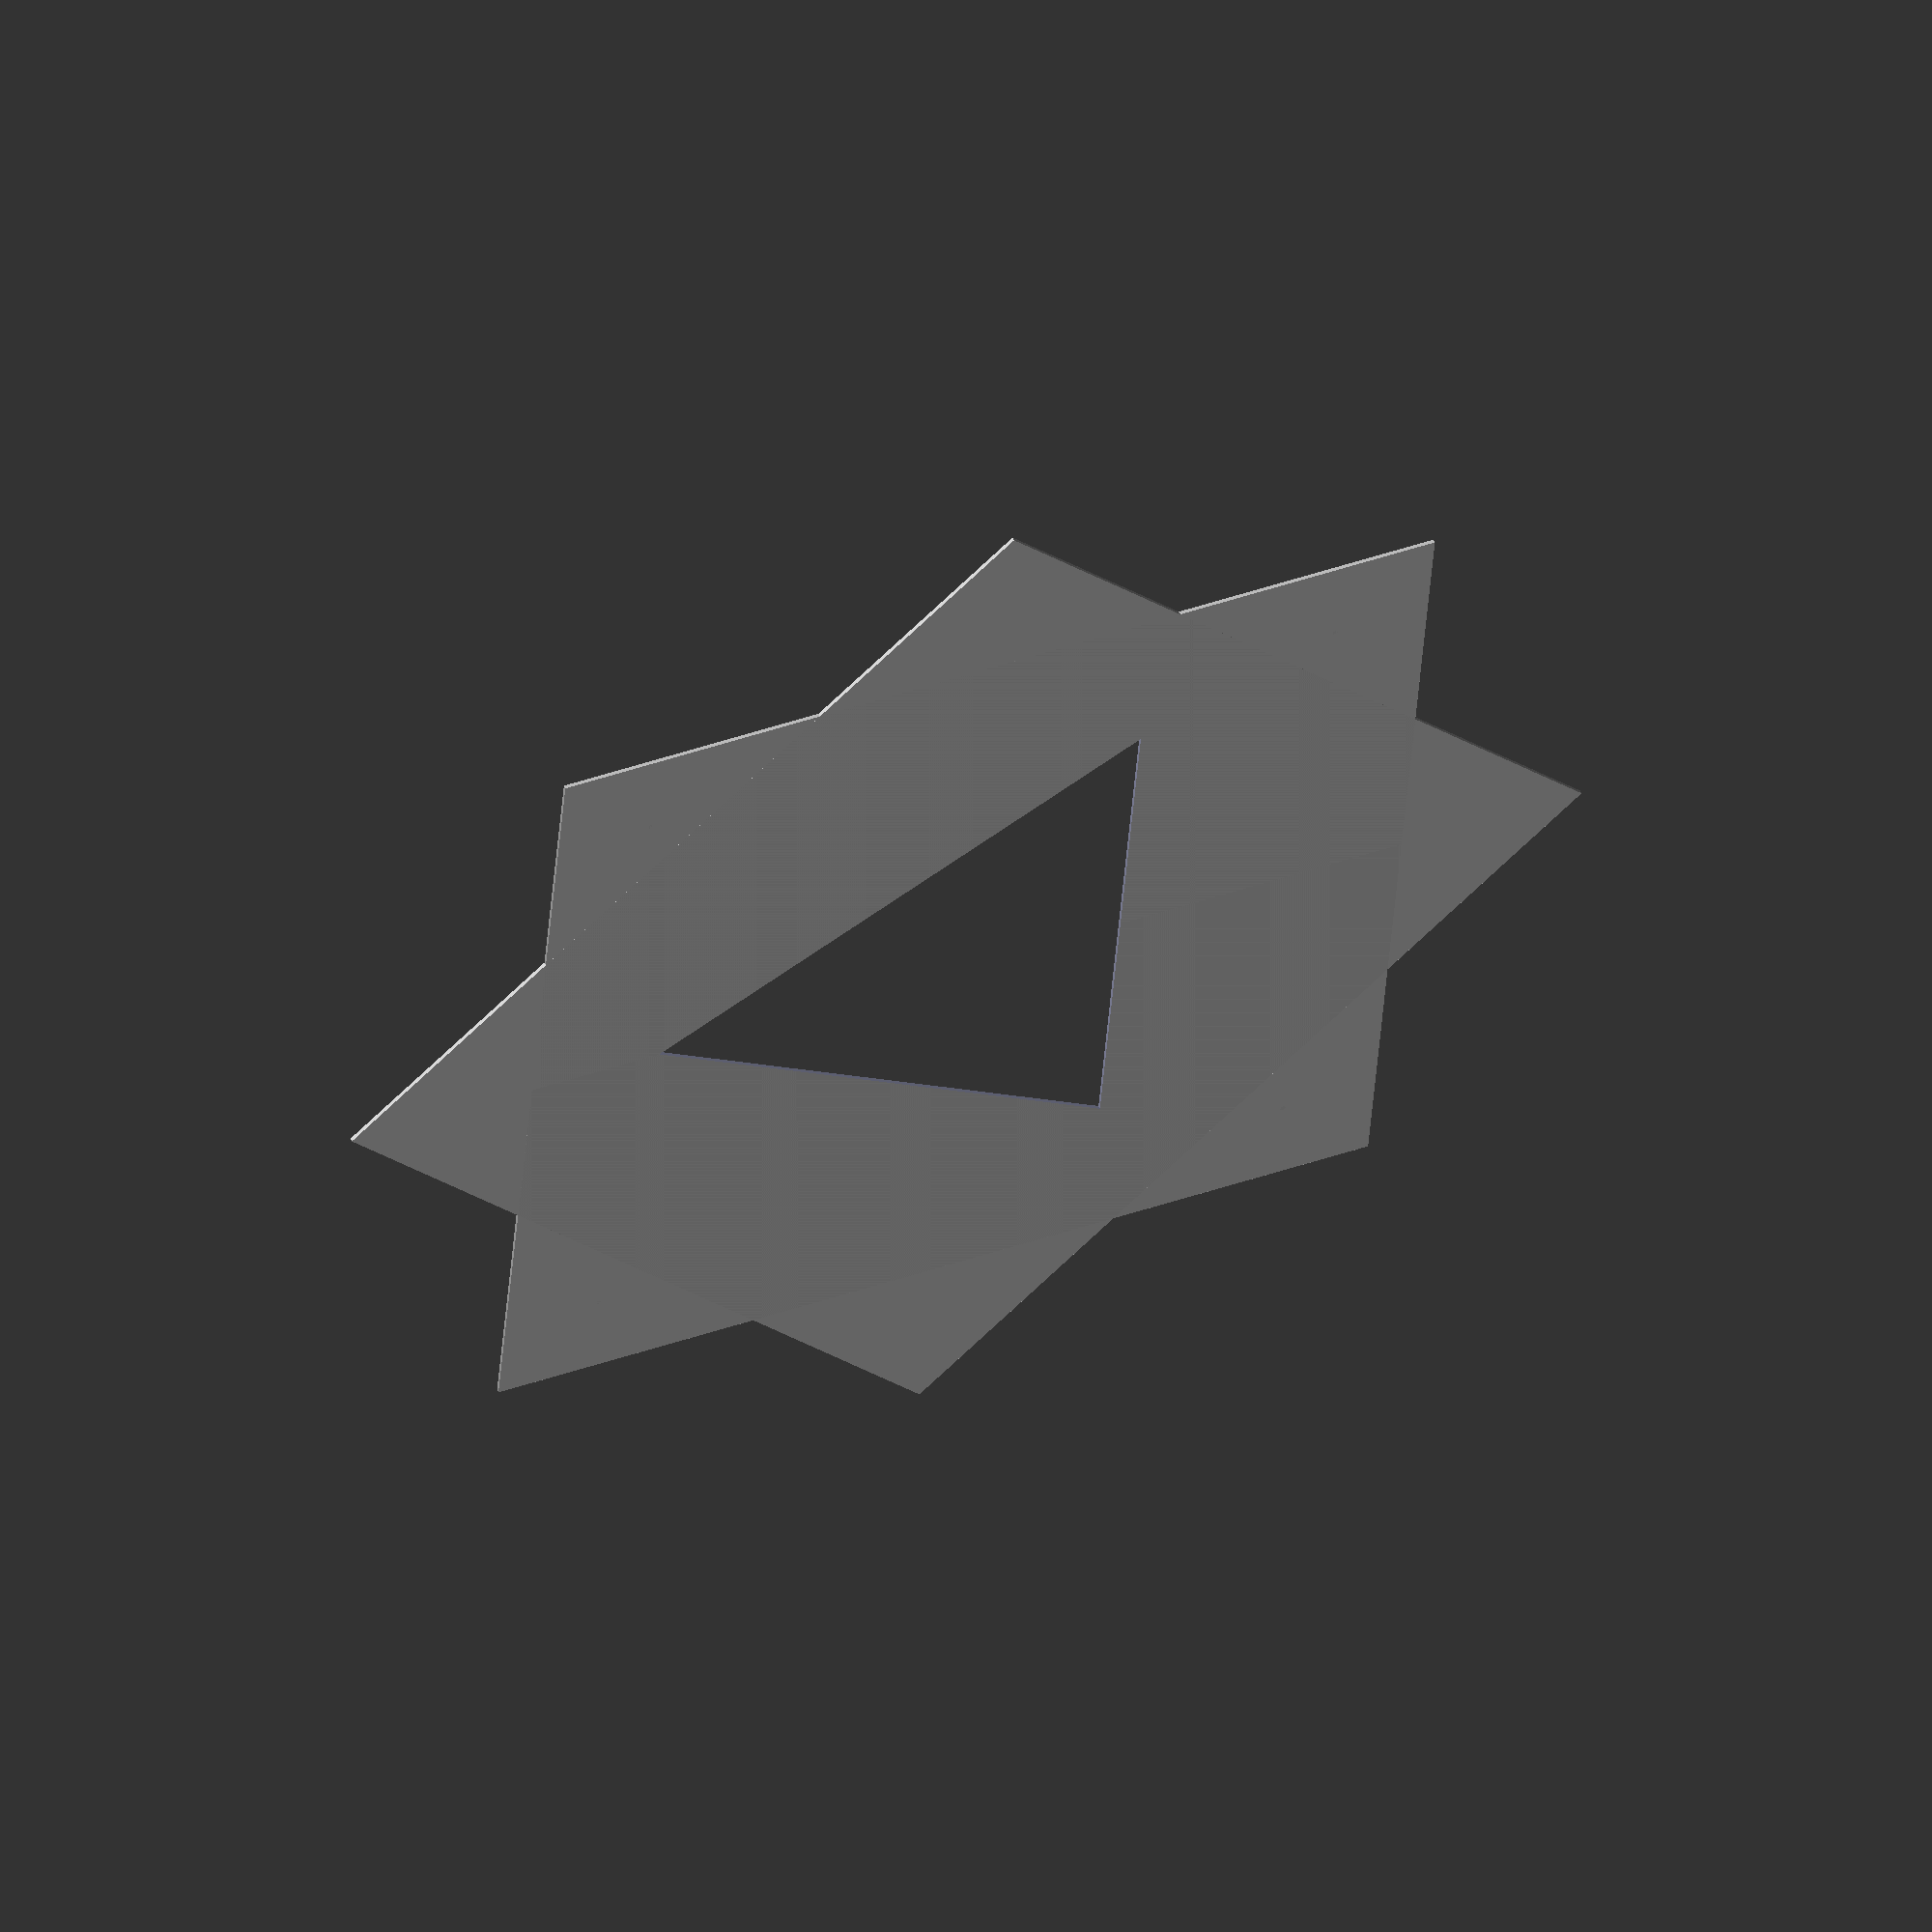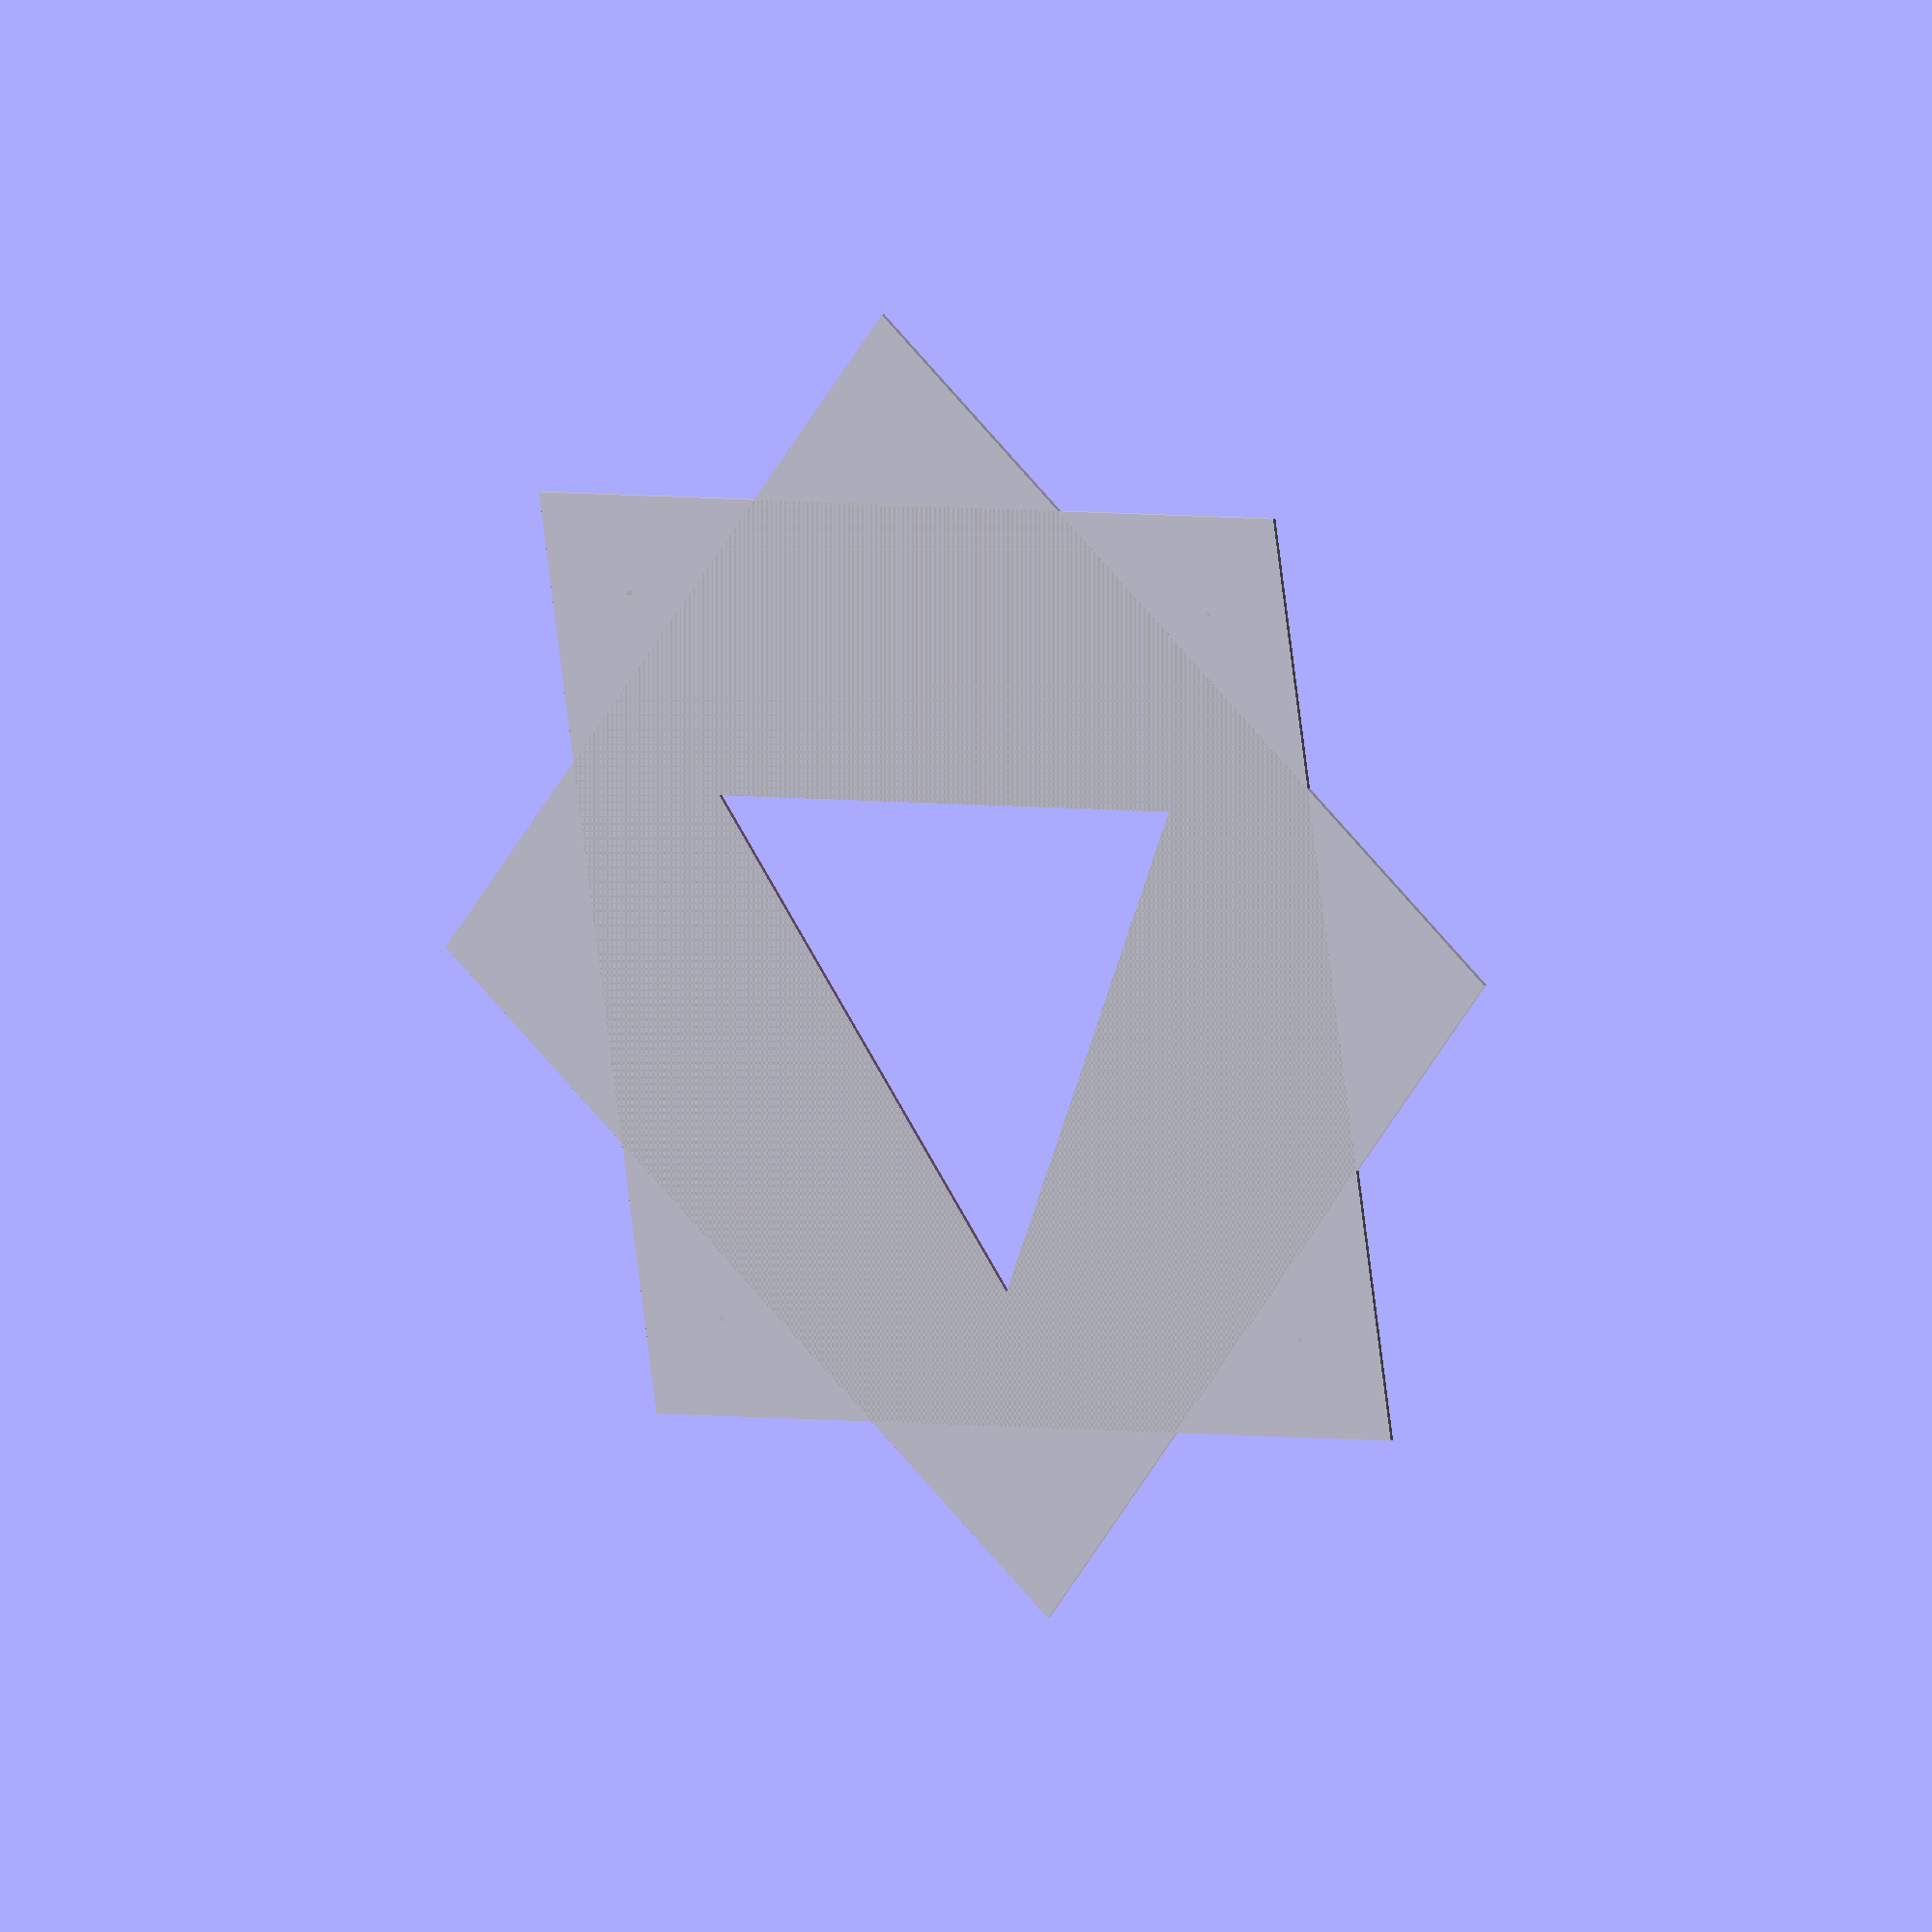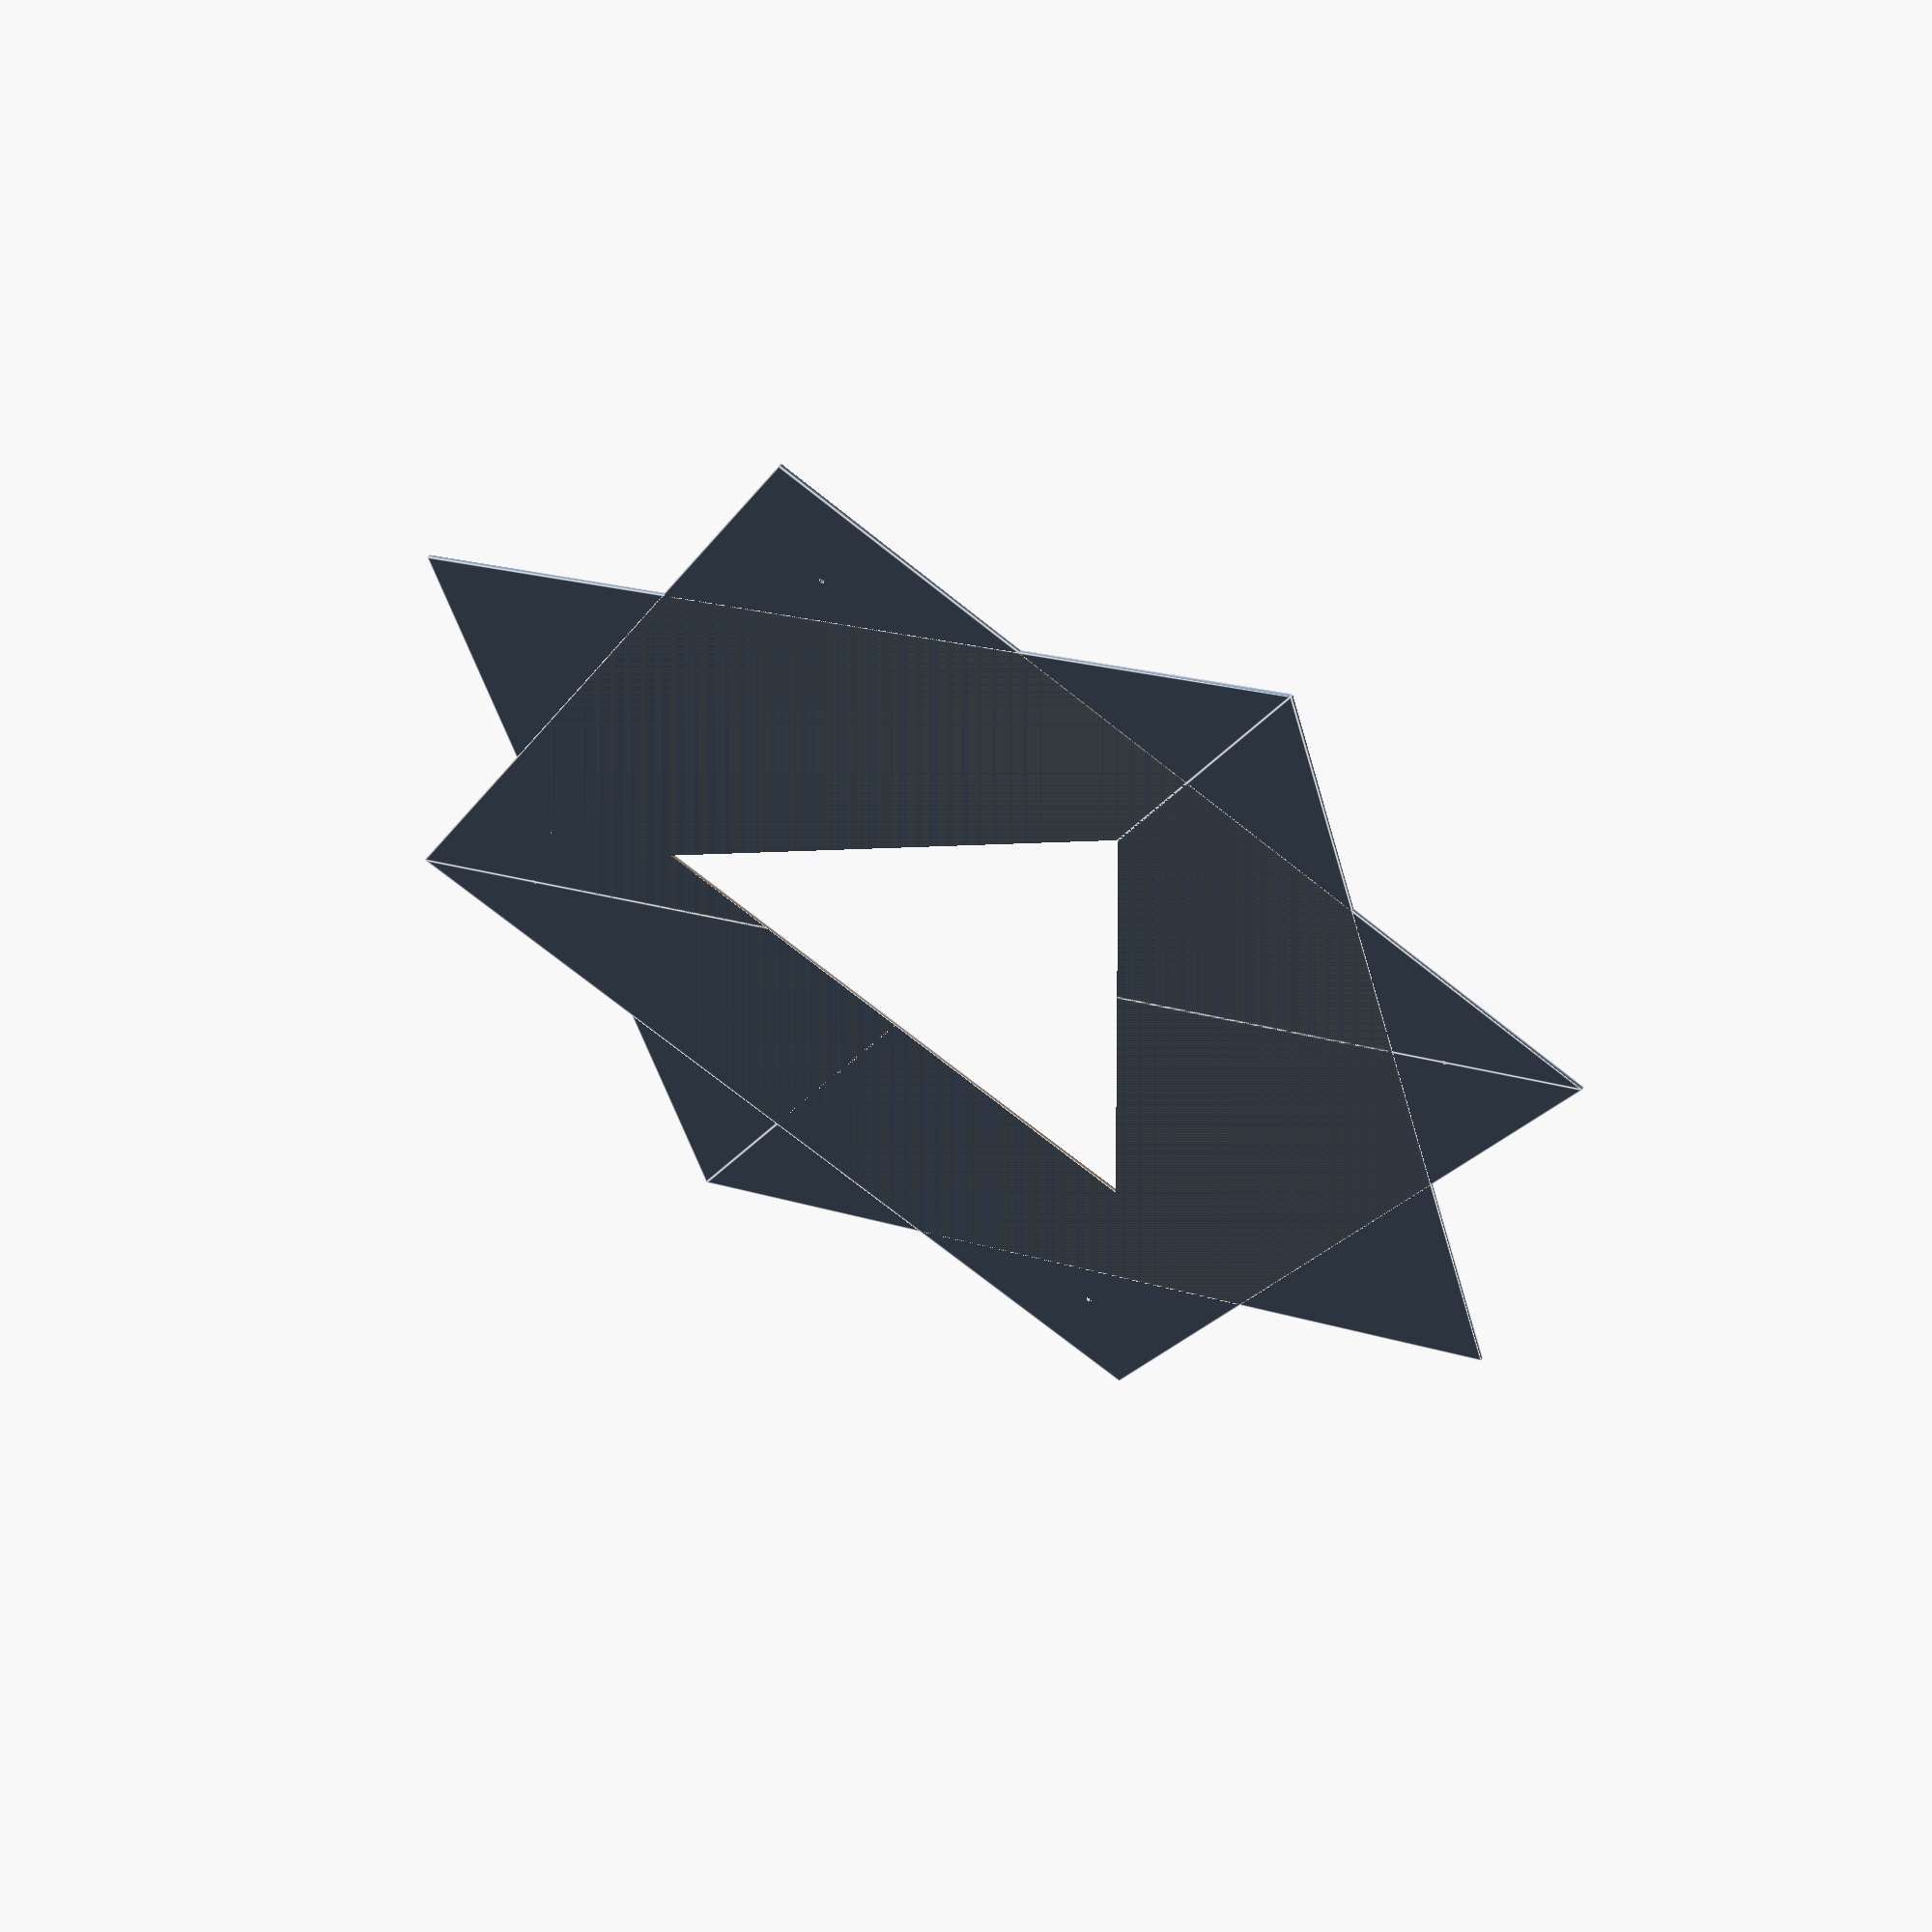
<openscad>
// corner relief
in2mm=25.4;
test_render="test corner_relief";
test_render="test complex corner_relief";
test_render="test acute corner_relief";


test_frame_size=in2mm*[10,10];
test_frame_wall_th=1.0*in2mm;
test_tool_d=1/16*in2mm;

module frame(size=[20,10],wall_th=2.0) {
    difference() {
        square(size,center=true);
        square([size[0]-2*wall_th,size[1]-2*wall_th],center=true);
    }
}

//%frame(size=[100,100]);
module corner_relief(d=1/16,delta=0.1,mode="miter",compensate=0.0) {
    %children();
    minkowski() {
        difference() {
            if(mode=="round") {
                offset(join_type="round",delta=-delta,$fn=16) offset(join_type="miter",delta=compensate) children();
            }
            offset(join_type="bevel",delta=-delta,$fn=16) offset(join_type="miter",delta=compensate) children();
            if(mode=="miter") {
                offset(join_type="miter",delta=-delta,$fn=16) offset(join_type="miter",delta=compensate) children();
            }
        }
        circle(d=d-delta,$fn=16);
    }
}

if(0) {
    difference() {
        offset(join_type="round",delta=-1/16) frame(size=[10,10]);
        offset(join_type="bevel",delta=-1/16) frame(size=[10,10]);
    }
}


if(test_render=="test corner_relief") {
    echo("Testing corner_relief.");
    for(xi=[-1,1],yj=[-1,1]) {
        translate([xi*(test_frame_size[0]/2-test_frame_wall_th-test_tool_d),yj*(test_frame_size[1]/2-test_frame_wall_th-test_tool_d)]) % circle(d=test_tool_d,$fn=16);
    }
    difference() {
        frame(size=test_frame_size,wall_th=test_frame_wall_th);
        corner_relief(d=test_tool_d,delta=0.1) {
            frame(size=test_frame_size,wall_th=test_frame_wall_th);
        }
    }        
}

module complex_frame(size=[20,10],wall_th=2.0) {
    difference() {
        union() {
            square(size,center=true);
            rotate(45) square(size,center=true);
        }
        square([size[0]-2*wall_th,size[1]-2*wall_th],center=true);
        rotate(45) square([size[0]-2*wall_th,size[1]-2*wall_th],center=true);
    }
}

if(test_render=="test complex corner_relief") {
    echo("Testing corner_relief.");
    for(xi=[-1,1],yj=[-1,1]) {
        translate([xi*(test_frame_size[0]/2-test_frame_wall_th-test_tool_d),yj*(test_frame_size[1]/2-test_frame_wall_th-test_tool_d)]) % circle(d=test_tool_d,$fn=16);
    }
    difference() {
        complex_frame(size=test_frame_size,wall_th=test_frame_wall_th);
        corner_relief(d=test_tool_d,delta=0.1) {
            complex_frame(size=test_frame_size,wall_th=test_frame_wall_th);
        }
    }        
}

module acute_frame(size=[20,10],wall_th=2.0) {
    difference() {
        union() {
            square(size,center=true);
            rotate(45) square(size,center=true);
        }
        circle(d=sqrt(pow(size[0],2)+pow(size[1],2))/2,$fn=3);
    }
}

if(test_render=="test acute corner_relief") {
    echo("Testing acute corner_relief.");
    for(xi=[-1,1],yj=[-1,1]) {
        translate([xi*(test_frame_size[0]/2-test_frame_wall_th-test_tool_d),yj*(test_frame_size[1]/2-test_frame_wall_th-test_tool_d)]) % circle(d=test_tool_d,$fn=16);
    }
    difference() {
        acute_frame(size=test_frame_size,wall_th=test_frame_wall_th);
        # corner_relief(d=test_tool_d,delta=0.1,mode="round",compensate=0.05) {
            acute_frame(size=test_frame_size,wall_th=test_frame_wall_th);
        }
    }        
}
</openscad>
<views>
elev=128.0 azim=175.6 roll=23.0 proj=o view=wireframe
elev=342.9 azim=80.9 roll=38.3 proj=o view=wireframe
elev=127.0 azim=118.7 roll=153.7 proj=p view=edges
</views>
